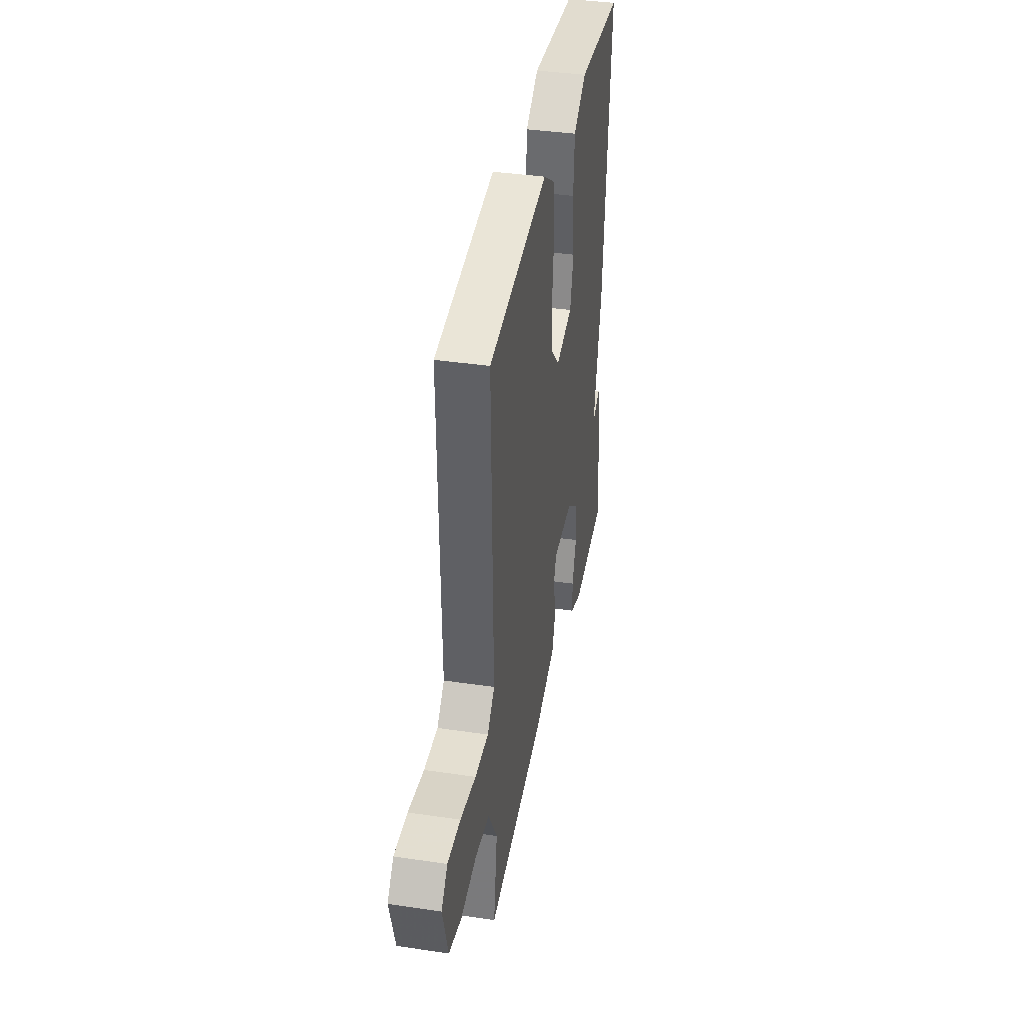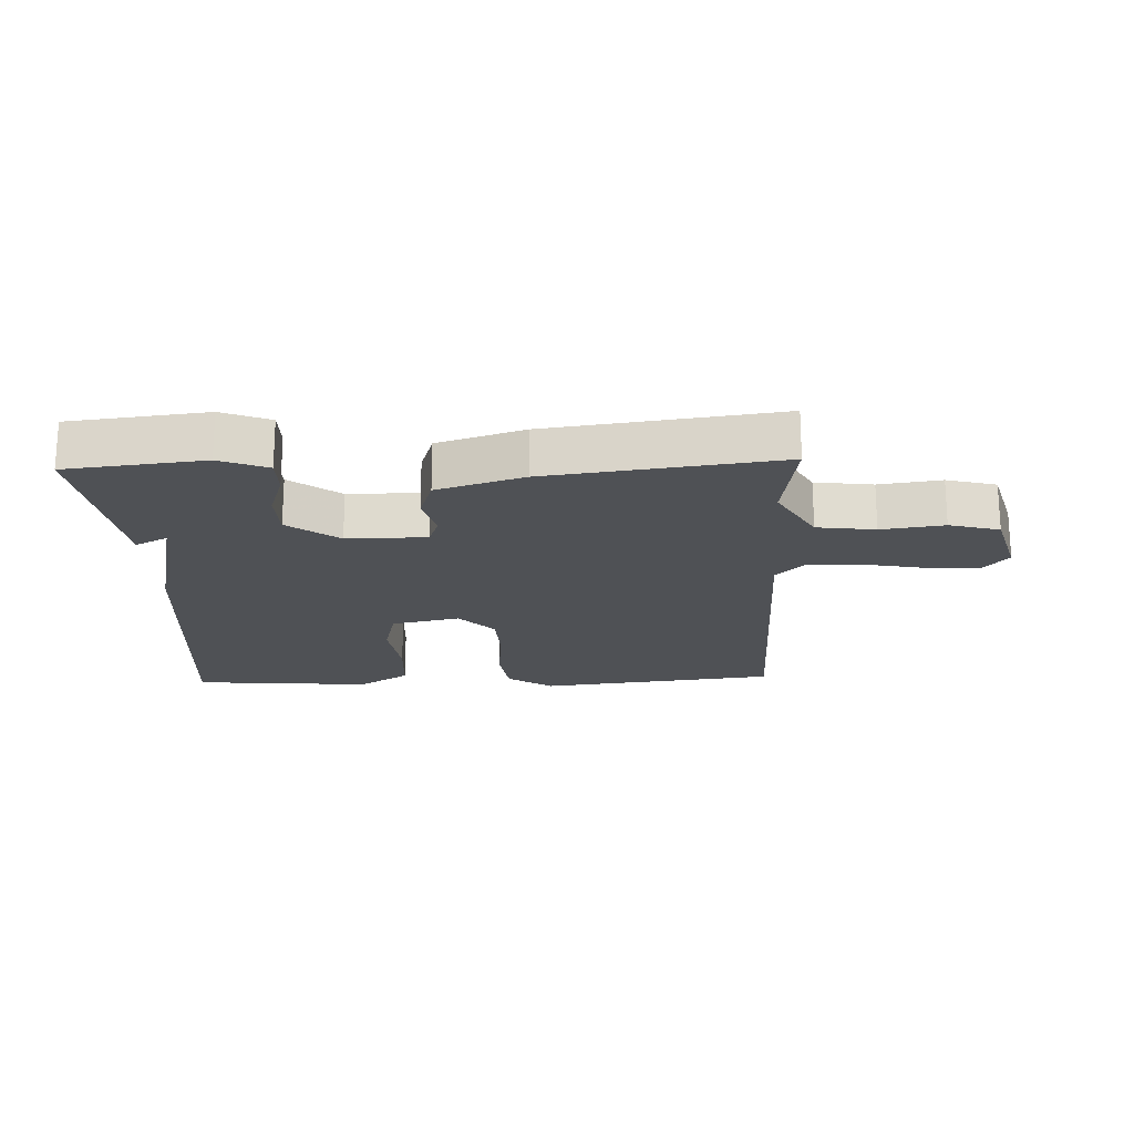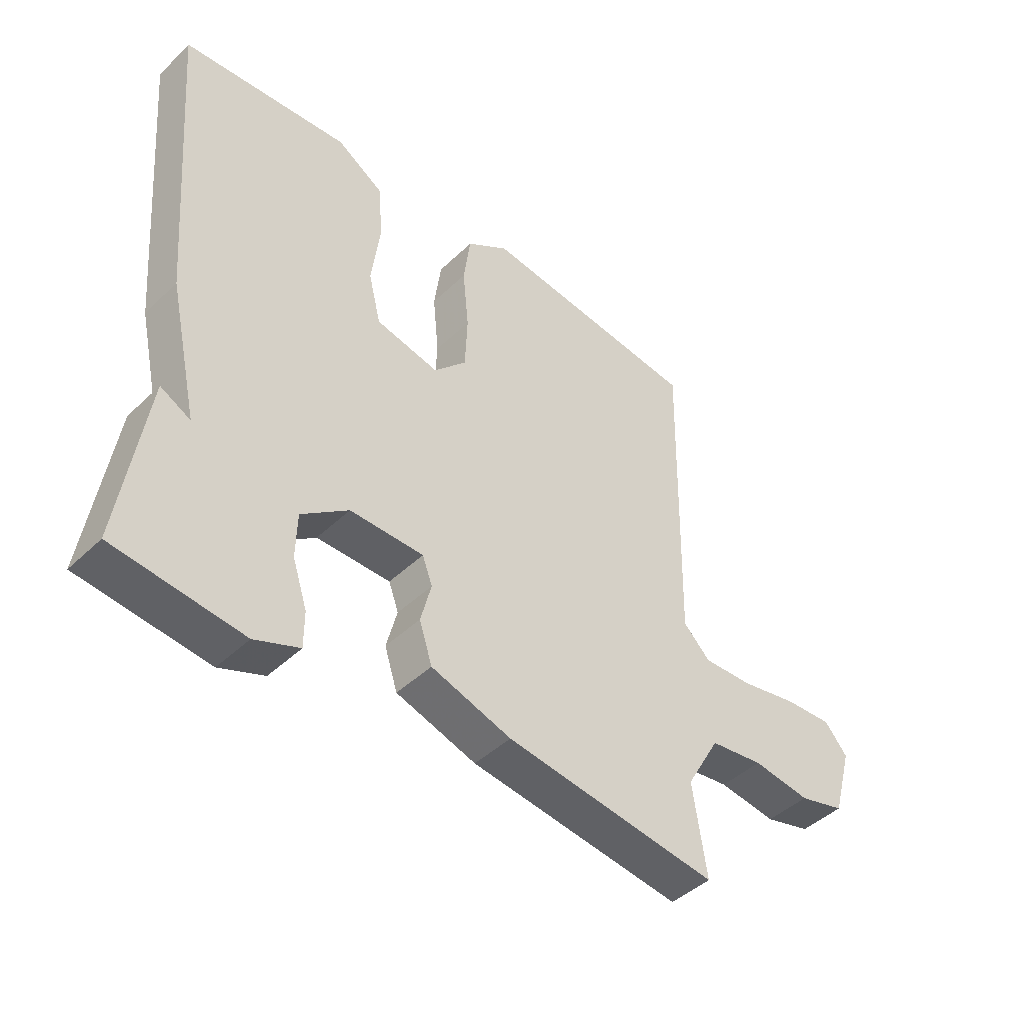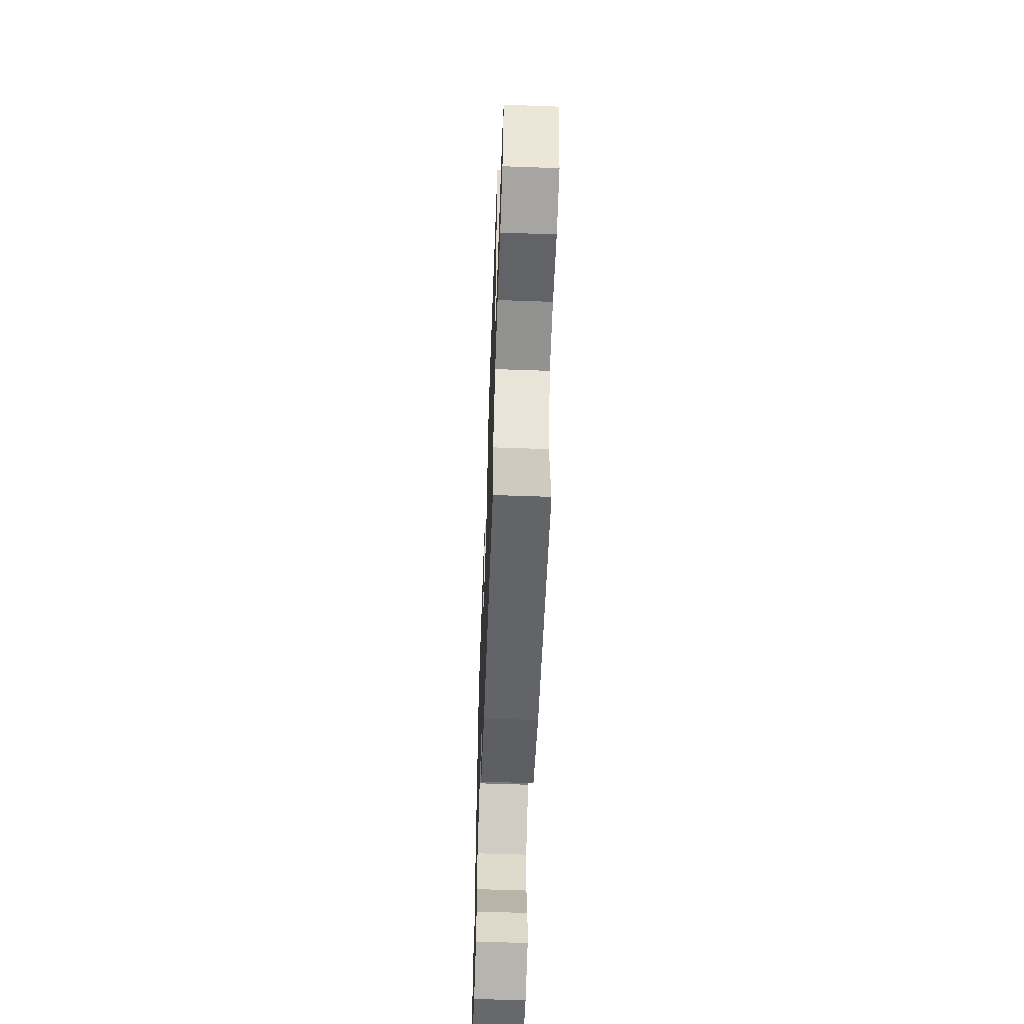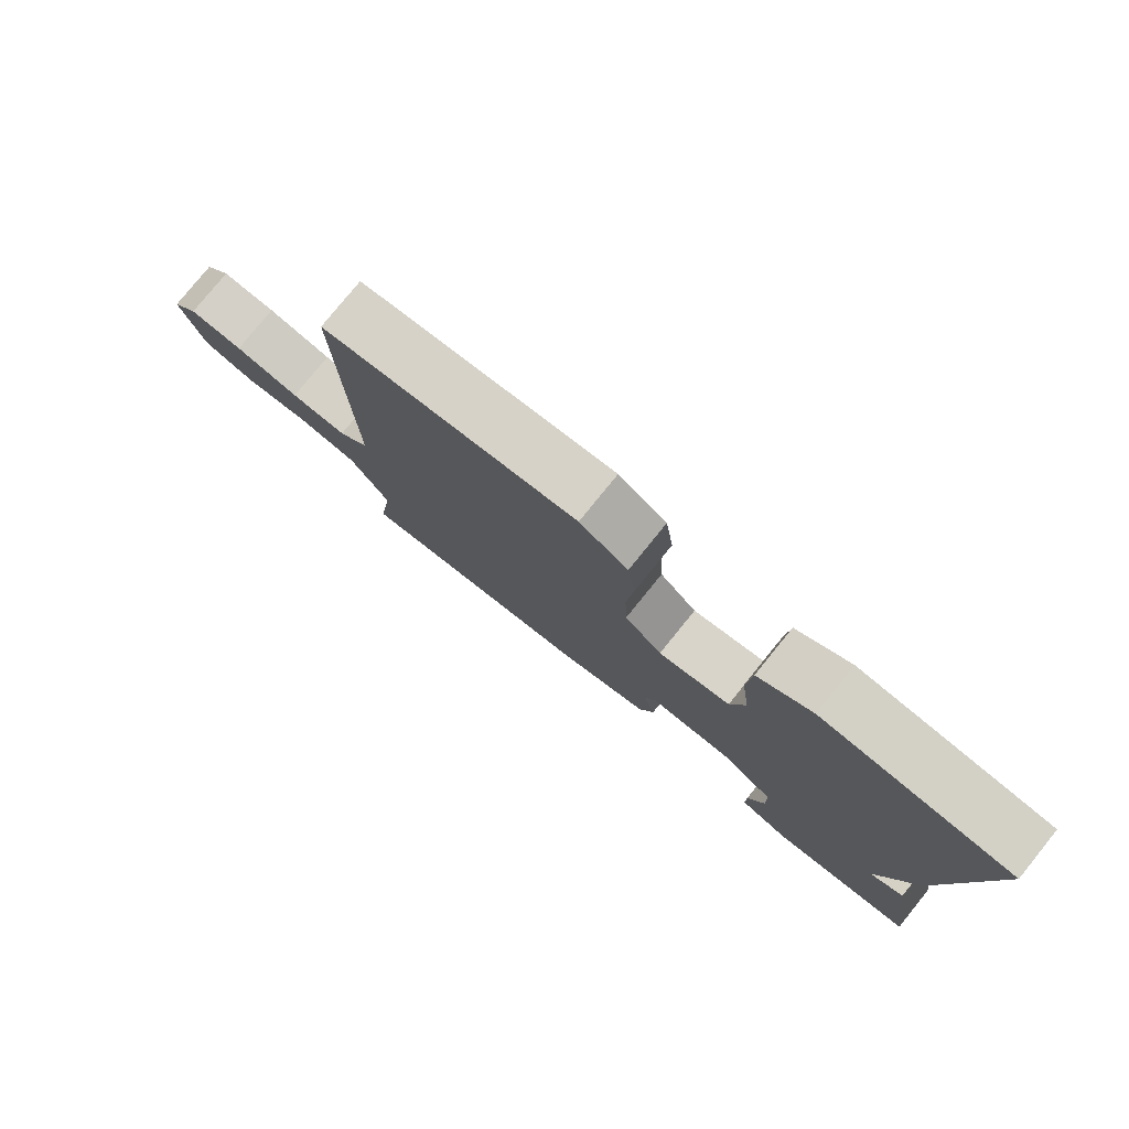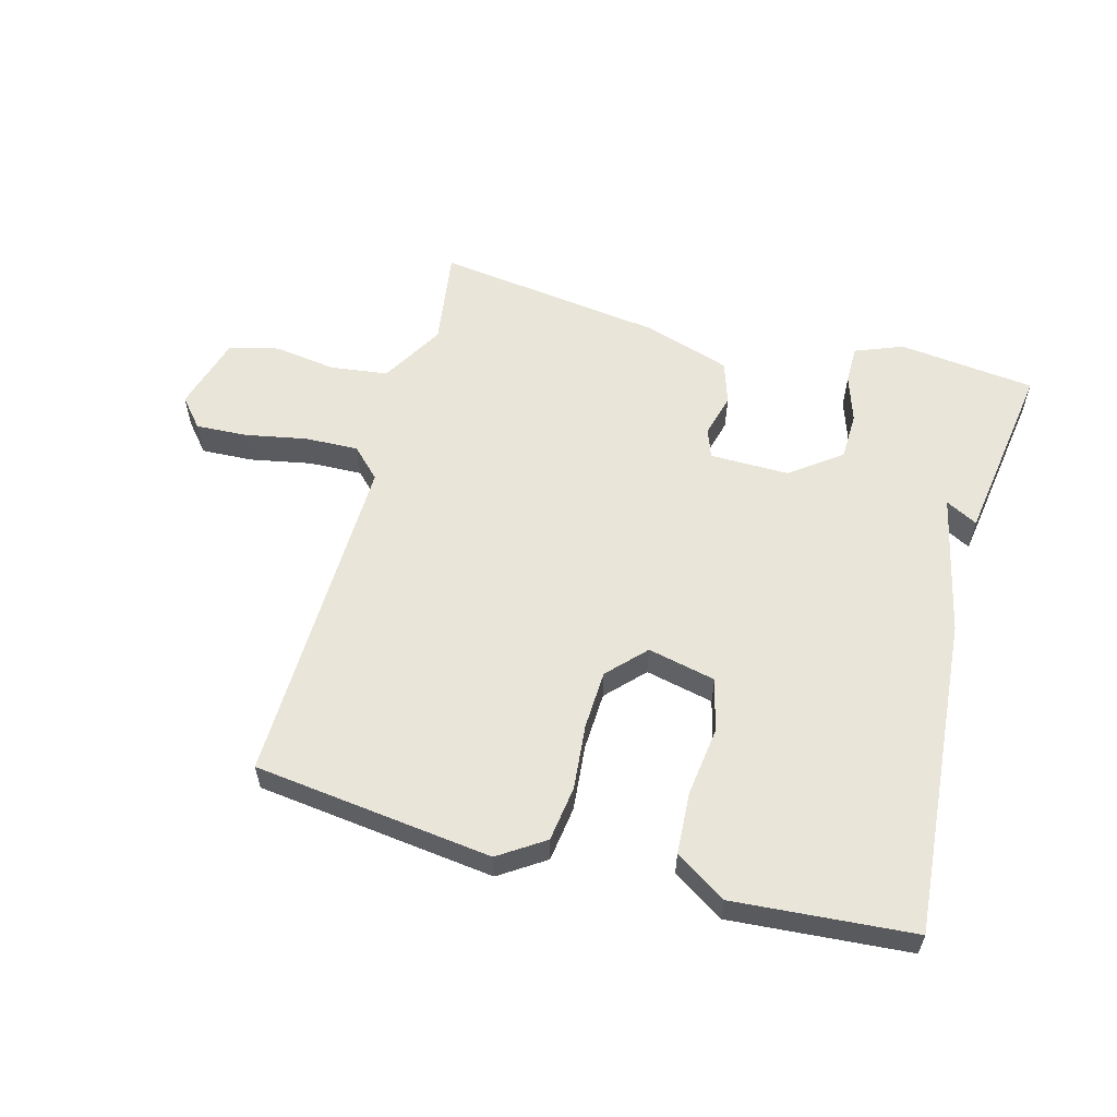
<metadata>
{"format":"obj","ext":"obj","renderer":"f3d","projection":"perspective","resolution":1024,"background":"white","views":[{"elev":38.5,"azim":-79.4,"up":"+Z"},{"elev":-19.7,"azim":-177.9,"up":"+Y"},{"elev":-44.5,"azim":137.8,"up":"+Z"},{"elev":-58.9,"azim":-92.1,"up":"+Z"},{"elev":78.8,"azim":39.0,"up":"+Z"},{"elev":57.8,"azim":15.3,"up":"+Y"}]}
</metadata>
<code>
v -0.5 0.07 0.5
v -0.121 0.07 0.546
v -0.049 0.07 0.498
v -0.037 0.07 0.41
v -0.047 0.07 0.306
v -0.043 0.07 0.213
v 0.013 0.07 0.154
v 0.121 0.07 0.178
v 0.142 0.07 0.263
v 0.128 0.07 0.372
v 0.134 0.07 0.471
v 0.215 0.07 0.523
v 0.5 0.07 0.5
v 0.457 0.07 -0.007
v 0.406 0.07 -0.234
v 0.457 0.07 -0.207
v 0.5 0.07 -0.5
v 0.282 0.07 -0.525
v 0.206 0.07 -0.495
v 0.206 0.07 -0.434
v 0.231 0.07 -0.358
v 0.229 0.07 -0.282
v 0.149 0.07 -0.222
v 0.023 0.07 -0.223
v 0.006 0.07 -0.269
v 0.024 0.07 -0.339
v 0.002 0.07 -0.407
v -0.135 0.07 -0.451
v -0.5 0.07 -0.5
v -0.477 0.07 -0.344
v -0.535 0.07 -0.243
v -0.627 0.07 -0.231
v -0.726 0.07 -0.245
v -0.805 0.07 -0.224
v -0.839 0.07 -0.105
v -0.8 0.07 -0.059
v -0.718 0.07 -0.063
v -0.62 0.07 -0.082
v -0.535 0.07 -0.085
v -0.489 0.07 -0.039
v -0.5 0 0.5
v -0.121 0 0.546
v -0.049 0 0.498
v -0.037 0 0.41
v -0.047 0 0.306
v -0.043 0 0.213
v 0.013 0 0.154
v 0.121 0 0.178
v 0.142 0 0.263
v 0.128 0 0.372
v 0.134 0 0.471
v 0.215 0 0.523
v 0.5 0 0.5
v 0.457 0 -0.007
v 0.406 0 -0.234
v 0.457 0 -0.207
v 0.5 0 -0.5
v 0.282 0 -0.525
v 0.206 0 -0.495
v 0.206 0 -0.434
v 0.231 0 -0.358
v 0.229 0 -0.282
v 0.149 0 -0.222
v 0.023 0 -0.223
v 0.006 0 -0.269
v 0.024 0 -0.339
v 0.002 0 -0.407
v -0.135 0 -0.451
v -0.5 0 -0.5
v -0.477 0 -0.344
v -0.535 0 -0.243
v -0.627 0 -0.231
v -0.726 0 -0.245
v -0.805 0 -0.224
v -0.839 0 -0.105
v -0.8 0 -0.059
v -0.718 0 -0.063
v -0.62 0 -0.082
v -0.535 0 -0.085
v -0.489 0 -0.039
f 36 37 38
f 35 36 38
f 34 35 38
f 33 34 38
f 32 33 38
f 31 32 38 39
f 30 31 39 40
f 28 29 30
f 27 28 30
f 26 27 30
f 25 26 30
f 40 1 2
f 30 40 2
f 25 30 2
f 24 25 2
f 19 20 21
f 18 19 21
f 17 18 21
f 16 17 21
f 15 16 21
f 15 21 22
f 14 15 22
f 13 14 22
f 12 13 22
f 11 12 22
f 10 11 22
f 9 10 22
f 8 9 22 23
f 2 3 4 5
f 2 5 6
f 24 2 6
f 7 8 23 24
f 6 7 24
f 78 77 76
f 78 76 75
f 78 75 74
f 78 74 73
f 78 73 72
f 79 78 72 71
f 80 79 71 70
f 70 69 68
f 70 68 67
f 70 67 66
f 70 66 65
f 42 41 80
f 42 80 70
f 42 70 65
f 42 65 64
f 61 60 59
f 61 59 58
f 61 58 57
f 61 57 56
f 61 56 55
f 62 61 55
f 62 55 54
f 62 54 53
f 62 53 52
f 62 52 51
f 62 51 50
f 62 50 49
f 63 62 49 48
f 45 44 43 42
f 46 45 42
f 46 42 64
f 64 63 48 47
f 64 47 46
f 1 41 42 2
f 2 42 43 3
f 3 43 44 4
f 4 44 45 5
f 5 45 46 6
f 6 46 47 7
f 7 47 48 8
f 8 48 49 9
f 9 49 50 10
f 10 50 51 11
f 11 51 52 12
f 12 52 53 13
f 13 53 54 14
f 14 54 55 15
f 15 55 56 16
f 16 56 57 17
f 17 57 58 18
f 18 58 59 19
f 19 59 60 20
f 20 60 61 21
f 21 61 62 22
f 22 62 63 23
f 23 63 64 24
f 24 64 65 25
f 25 65 66 26
f 26 66 67 27
f 27 67 68 28
f 28 68 69 29
f 29 69 70 30
f 30 70 71 31
f 31 71 72 32
f 32 72 73 33
f 33 73 74 34
f 34 74 75 35
f 35 75 76 36
f 36 76 77 37
f 37 77 78 38
f 38 78 79 39
f 39 79 80 40
f 40 80 41 1

</code>
